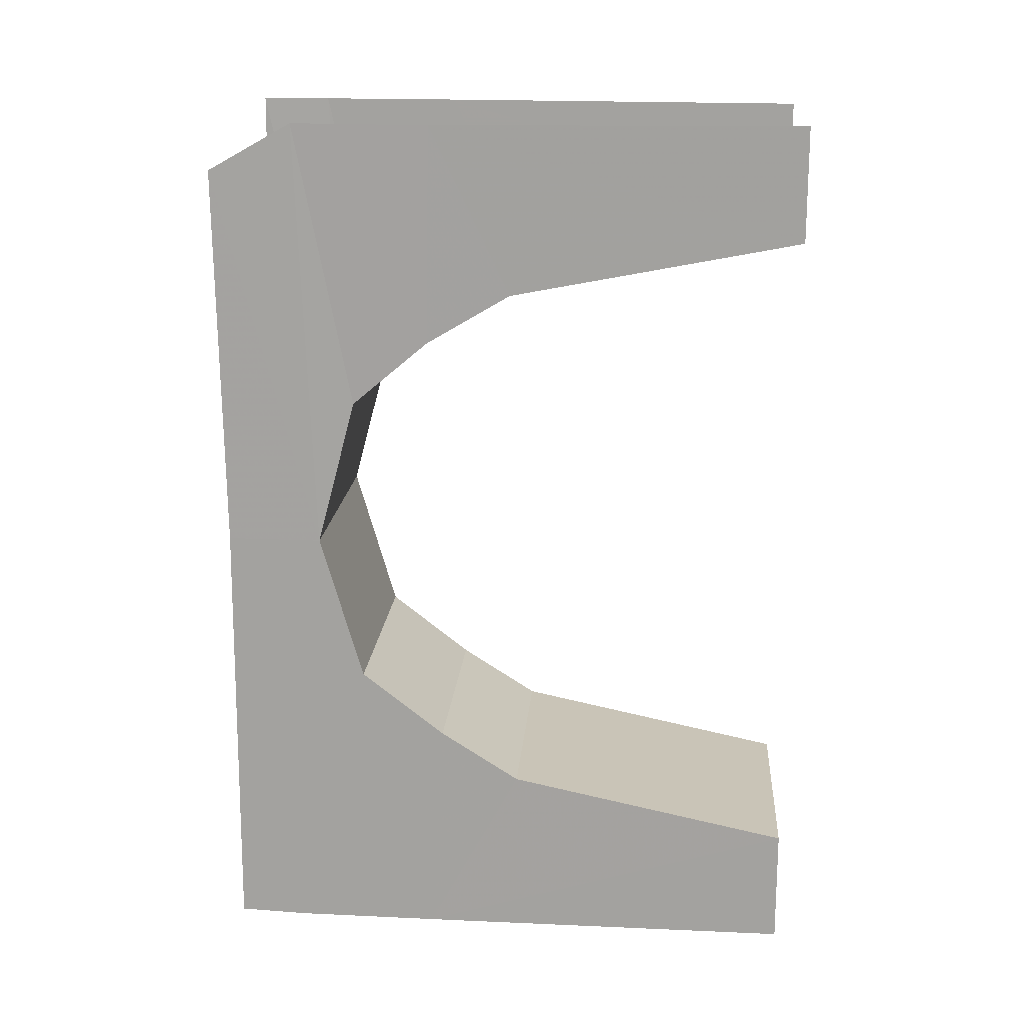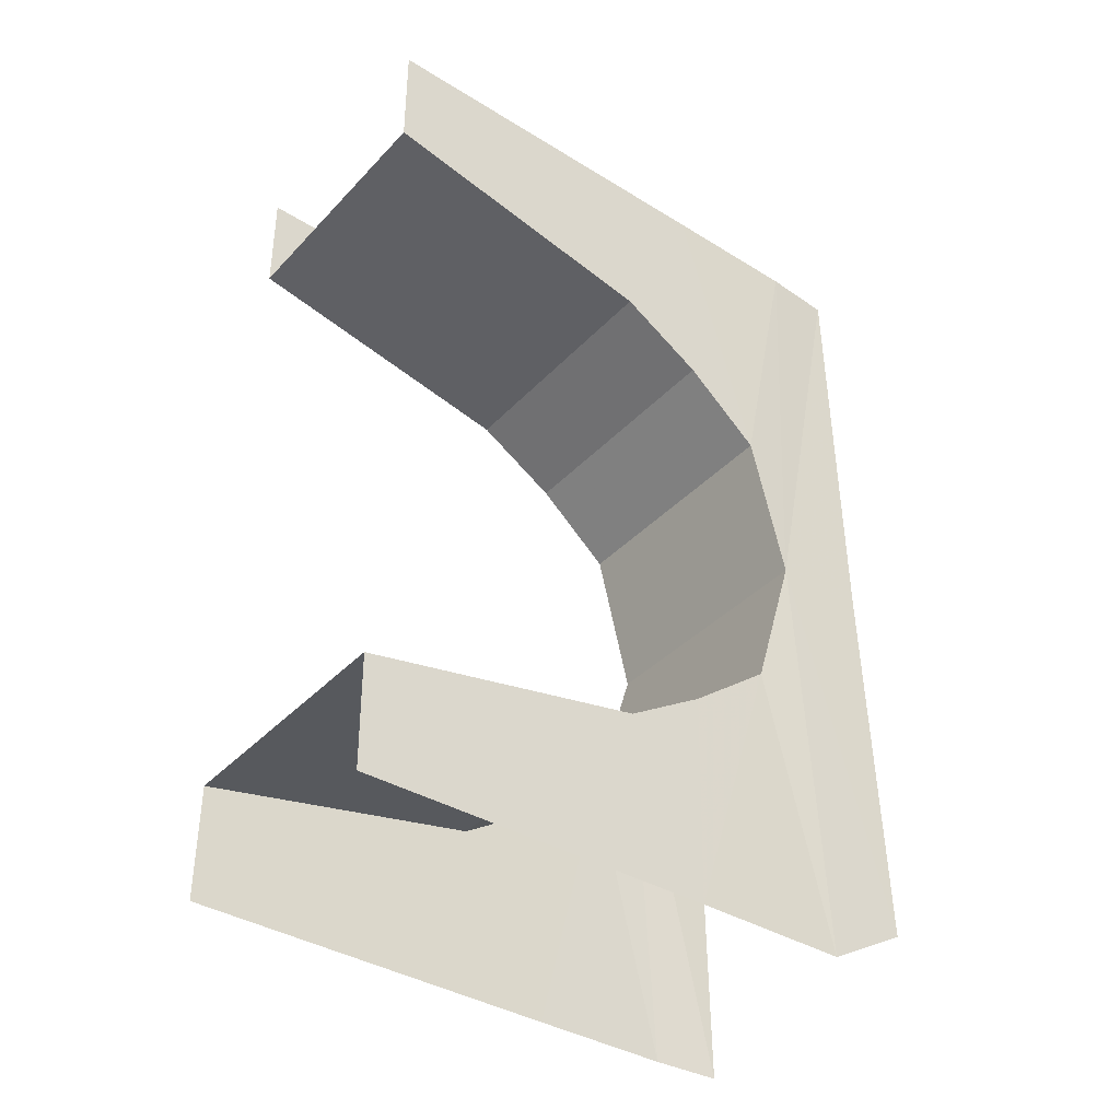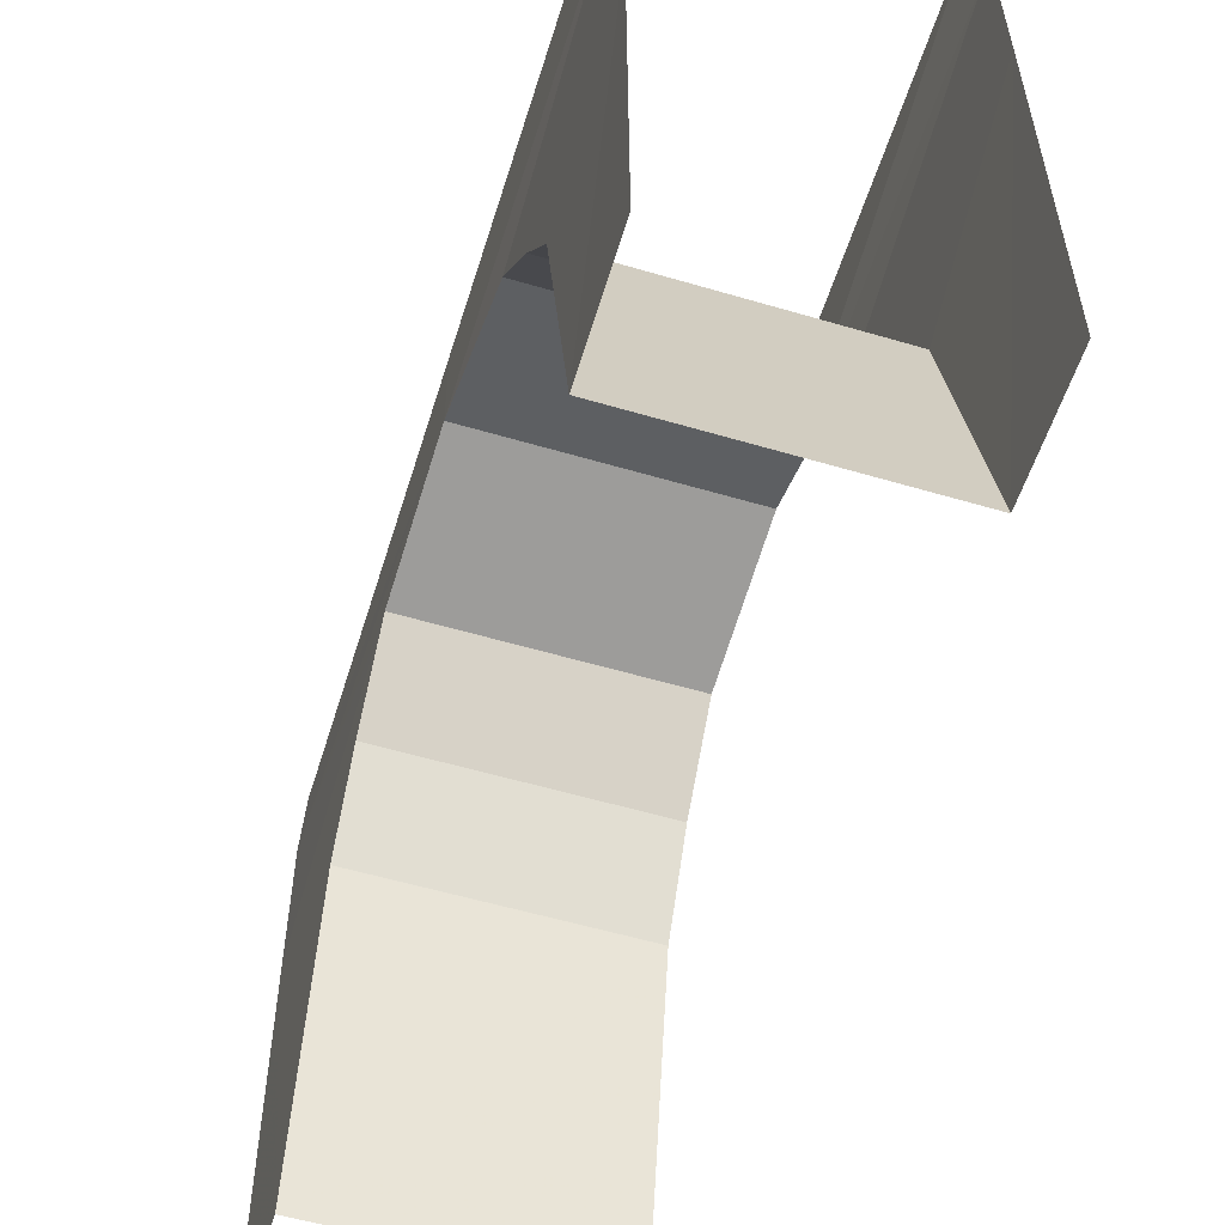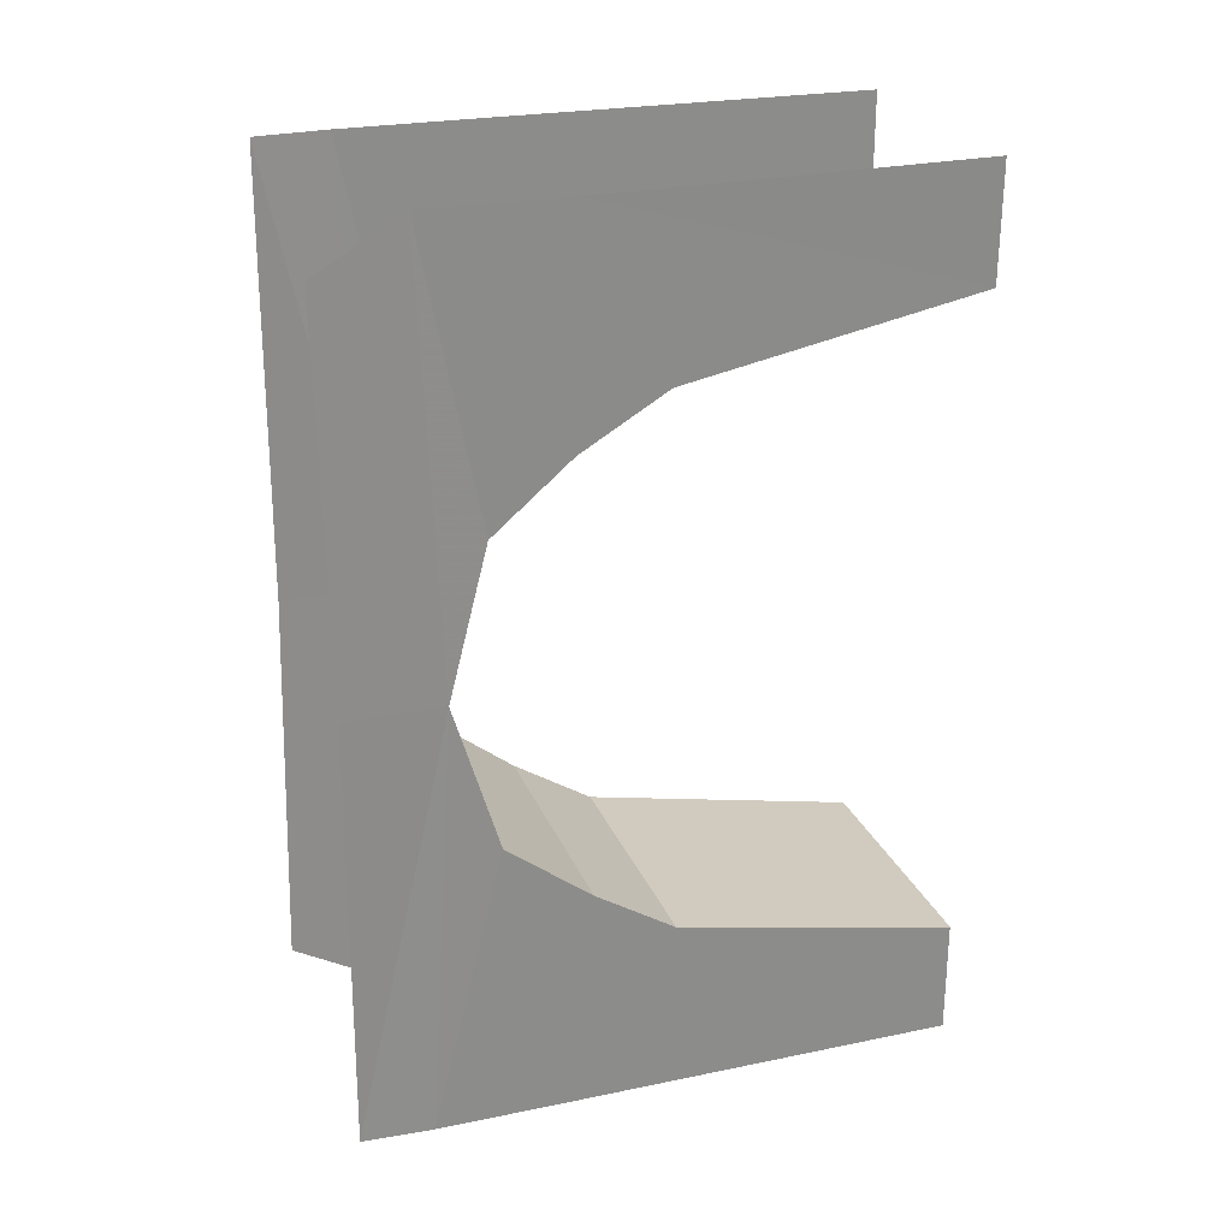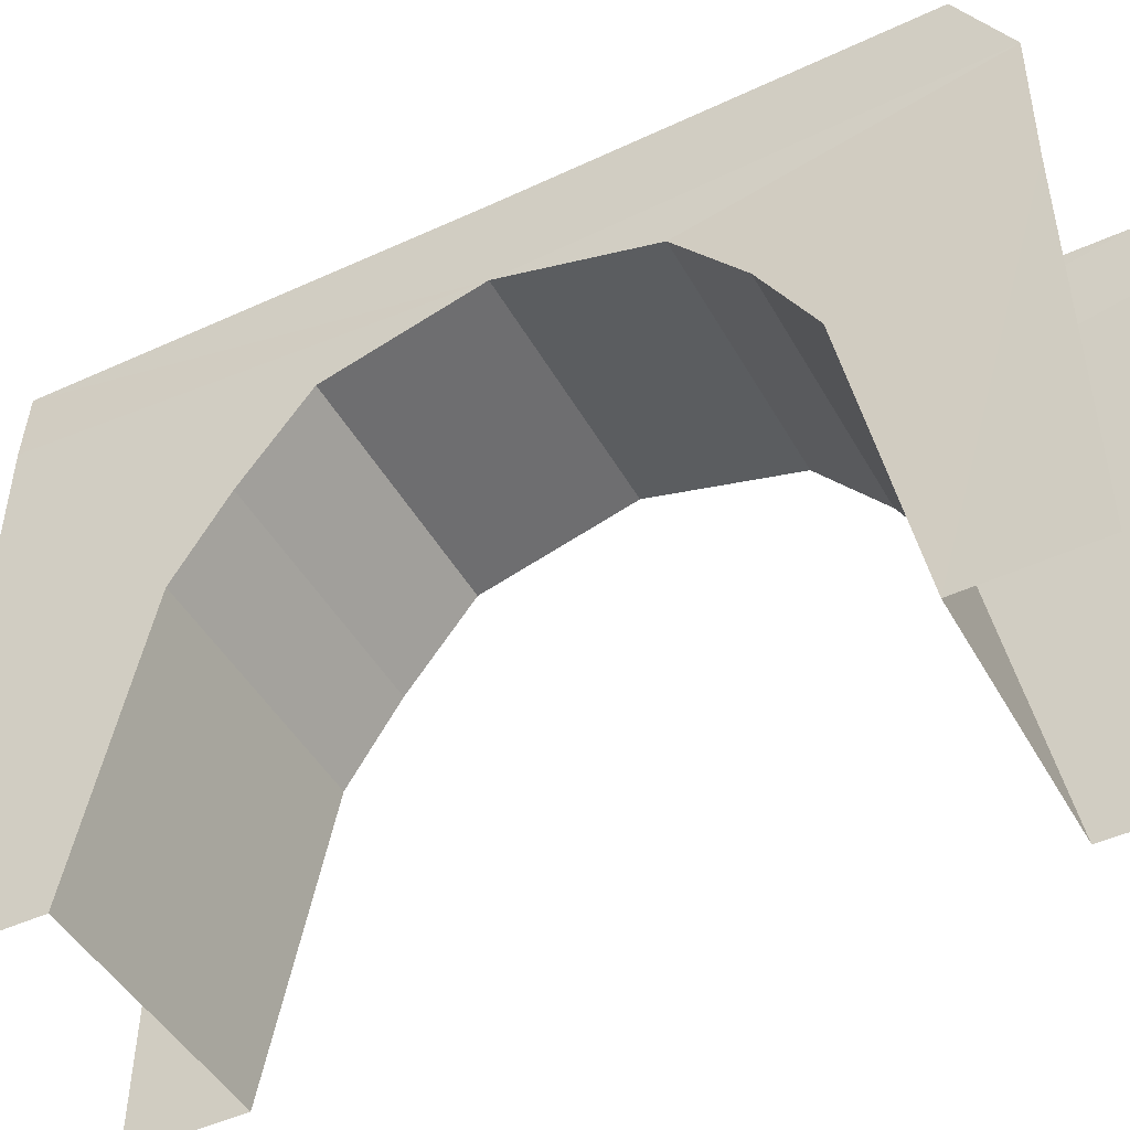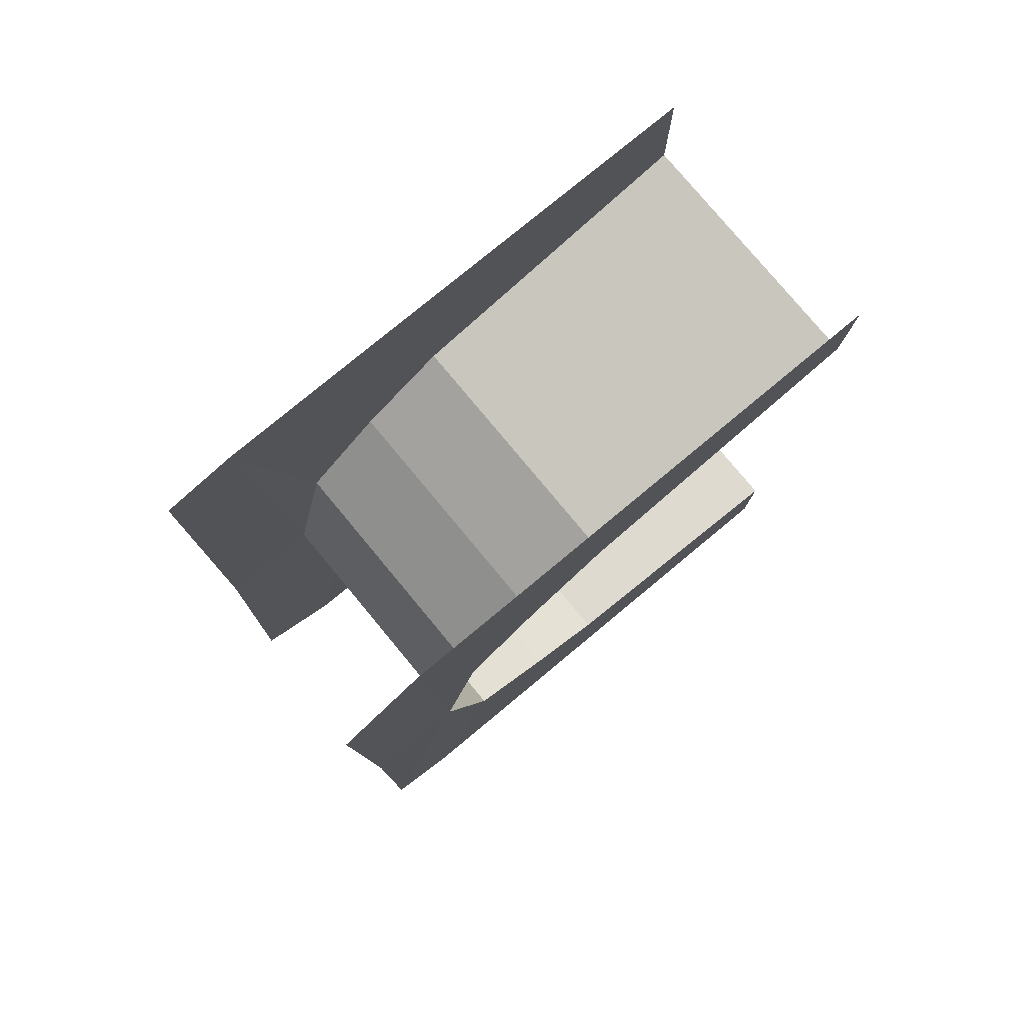
<metadata>
{"format":"obj","ext":"obj","renderer":"f3d","projection":"perspective","resolution":1024,"background":"white","views":[{"elev":16.6,"azim":94.4,"up":"+Y"},{"elev":-38.8,"azim":-128.0,"up":"+Y"},{"elev":-55.7,"azim":-17.3,"up":"+Z"},{"elev":25.5,"azim":71.1,"up":"+Y"},{"elev":-46.2,"azim":117.8,"up":"+Z"},{"elev":78.8,"azim":50.3,"up":"+Y"}]}
</metadata>
<code>
g juqing_fuben_252_zhandoupingtai_g
v -203.8 -237 736.5
v -206.6 -703 587.7
v -206.4 -700.6 846.1
v -207.9 5.334 808.2
v -204 -344.5 598.4
v -204.2 -427.8 467.5
v -206.8 -622.2 982.4
v -207.9 6.363 964.2
v -203.8 -237 736.5
v -207.9 5.334 808.2
v 207.9 5.335 808.2
v 211.9 -237 736.5
v 211.5 -427.8 467.5
v -204.2 -427.8 467.5
v -204 -344.5 598.4
v 211.7 -344.5 598.4
v 207.9 5.335 808.2
v 207.9 6.365 964.2
v 205.9 -706.5 968.9
v 211.5 -708.3 854.1
v 211.9 -237 736.5
v 211.7 -710.4 621.2
v 211.5 -427.8 467.5
v 211.7 -344.5 598.4
v 203.8 246.8 744.4
v 206.6 710 611.8
v 206.4 711.8 836.8
v 204 352.7 618.4
v 204.2 434.2 479.8
v 206.8 635.1 974.1
v 203.8 246.8 744.4
v 207.9 5.335 808.2
v -207.9 5.334 808.2
v -211.9 246.8 744.4
v -211.5 434.2 479.8
v 204.2 434.2 479.8
v 204 352.7 618.4
v -211.7 352.7 618.4
v -205.9 719.3 959.5
v -211.5 719.5 844.6
v -211.9 246.8 744.4
v -211.7 718.6 611.7
v -211.5 434.2 479.8
v -211.7 352.7 618.4
v -204.4 -525.9 2.709
v -206.8 -713.3 2.926
v 211.3 -525.9 2.709
v -204.4 -525.9 2.709
v 211.3 -525.9 2.709
v 211.3 -714.9 2.928
v 204.4 525.9 1.494
v 206.8 713.4 1.277
v -211.3 525.9 1.494
v 204.4 525.9 1.494
v -211.3 525.9 1.494
v -211.3 714.9 1.275
f 1 2 3
f 3 4 1
f 5 6 2
f 7 8 4
f 4 3 7
f 9 10 11
f 11 12 9
f 13 14 15
f 15 16 13
f 17 18 19
f 19 20 17
f 21 17 20
f 20 22 21
f 23 24 22
f 25 26 27
f 27 17 25
f 28 29 26
f 30 18 17
f 17 27 30
f 31 32 33
f 33 34 31
f 35 36 37
f 37 38 35
f 4 8 39
f 39 40 4
f 41 4 40
f 40 42 41
f 43 44 42
f 2 6 45
f 45 46 2
f 2 1 5
f 16 15 9
f 9 12 16
f 14 13 47
f 47 48 14
f 24 21 22
f 49 23 22
f 22 50 49
f 26 29 51
f 51 52 26
f 26 25 28
f 38 37 31
f 31 34 38
f 36 35 53
f 53 54 36
f 44 41 42
f 55 43 42
f 42 56 55

</code>
